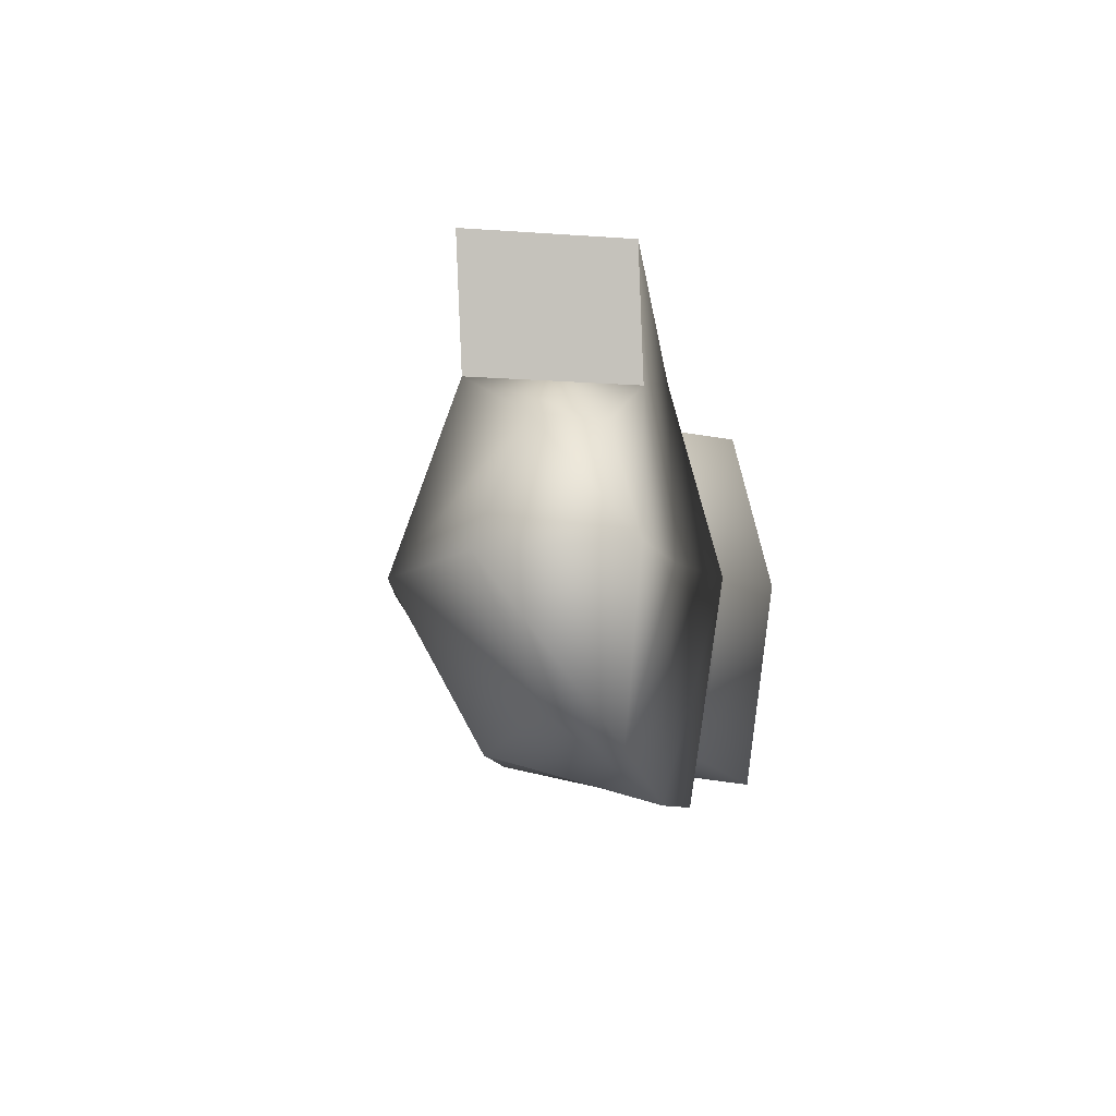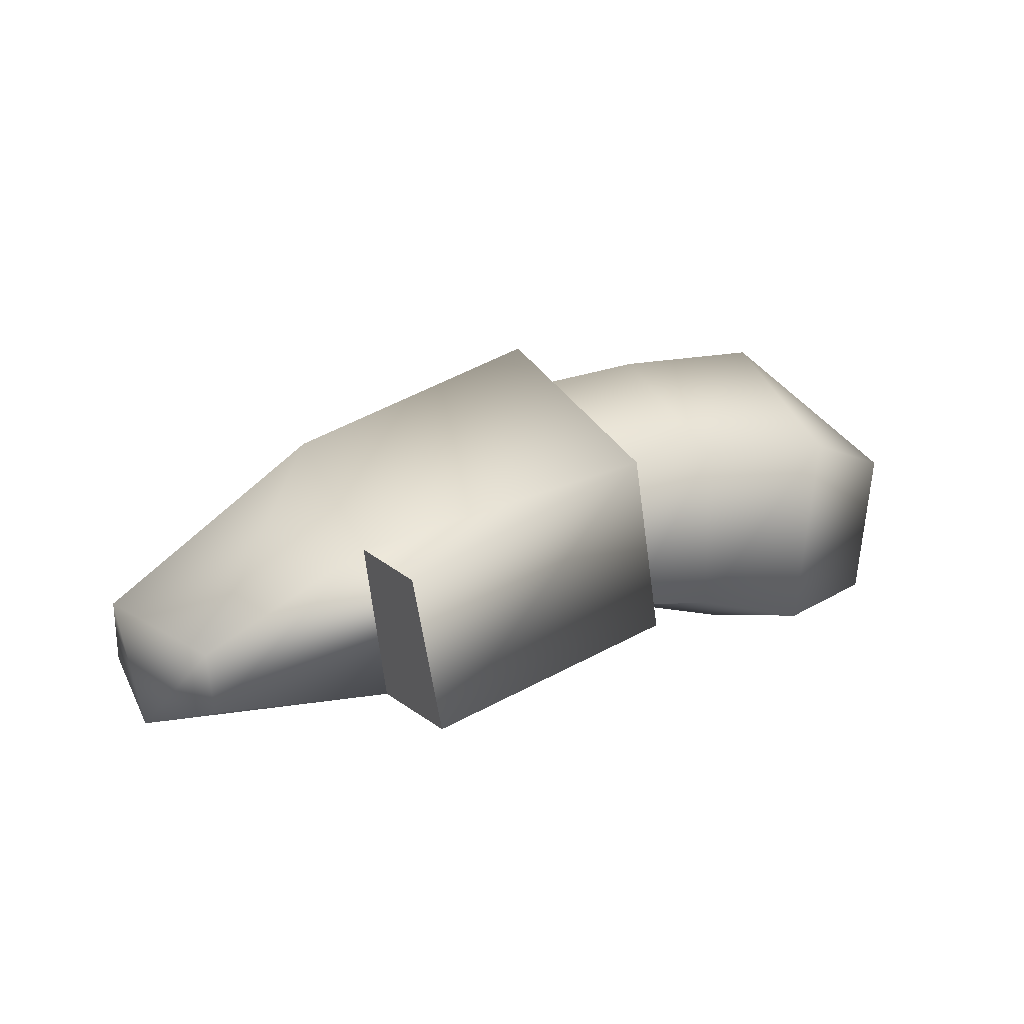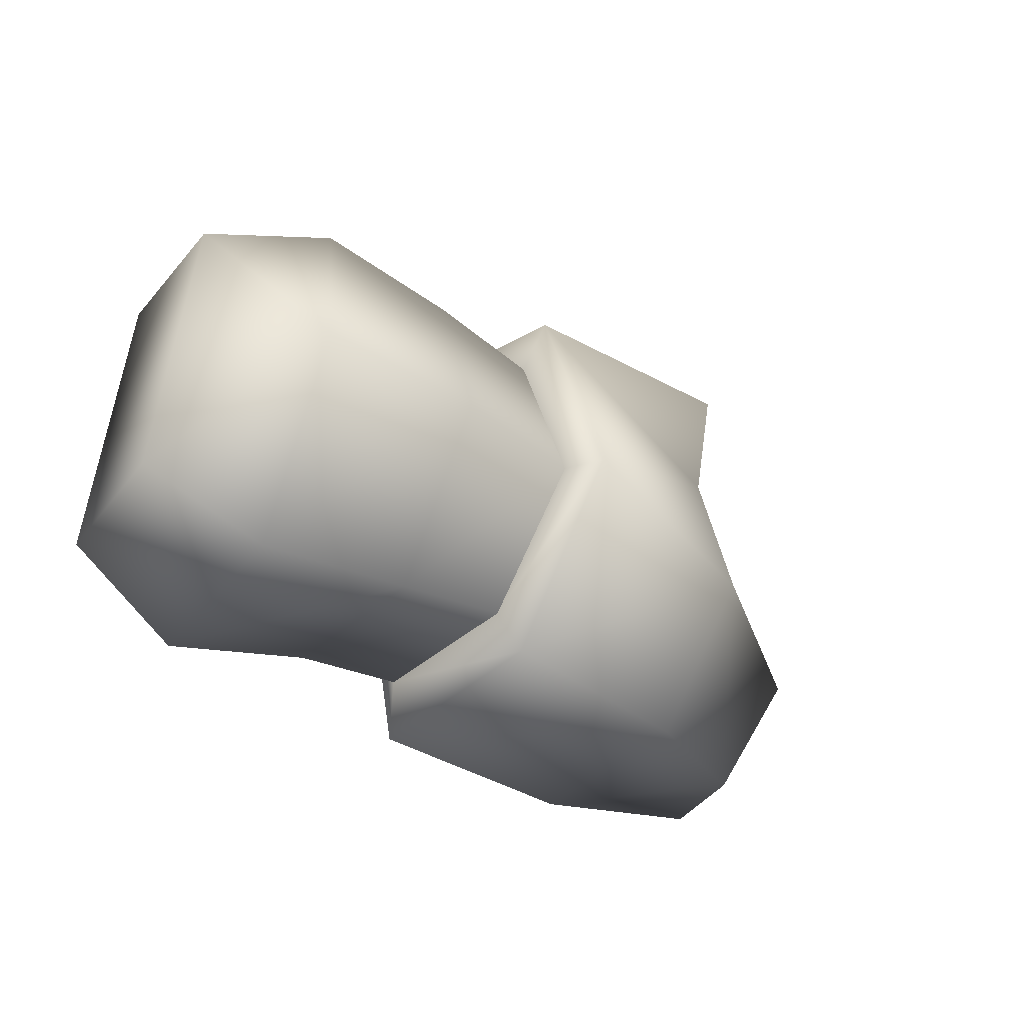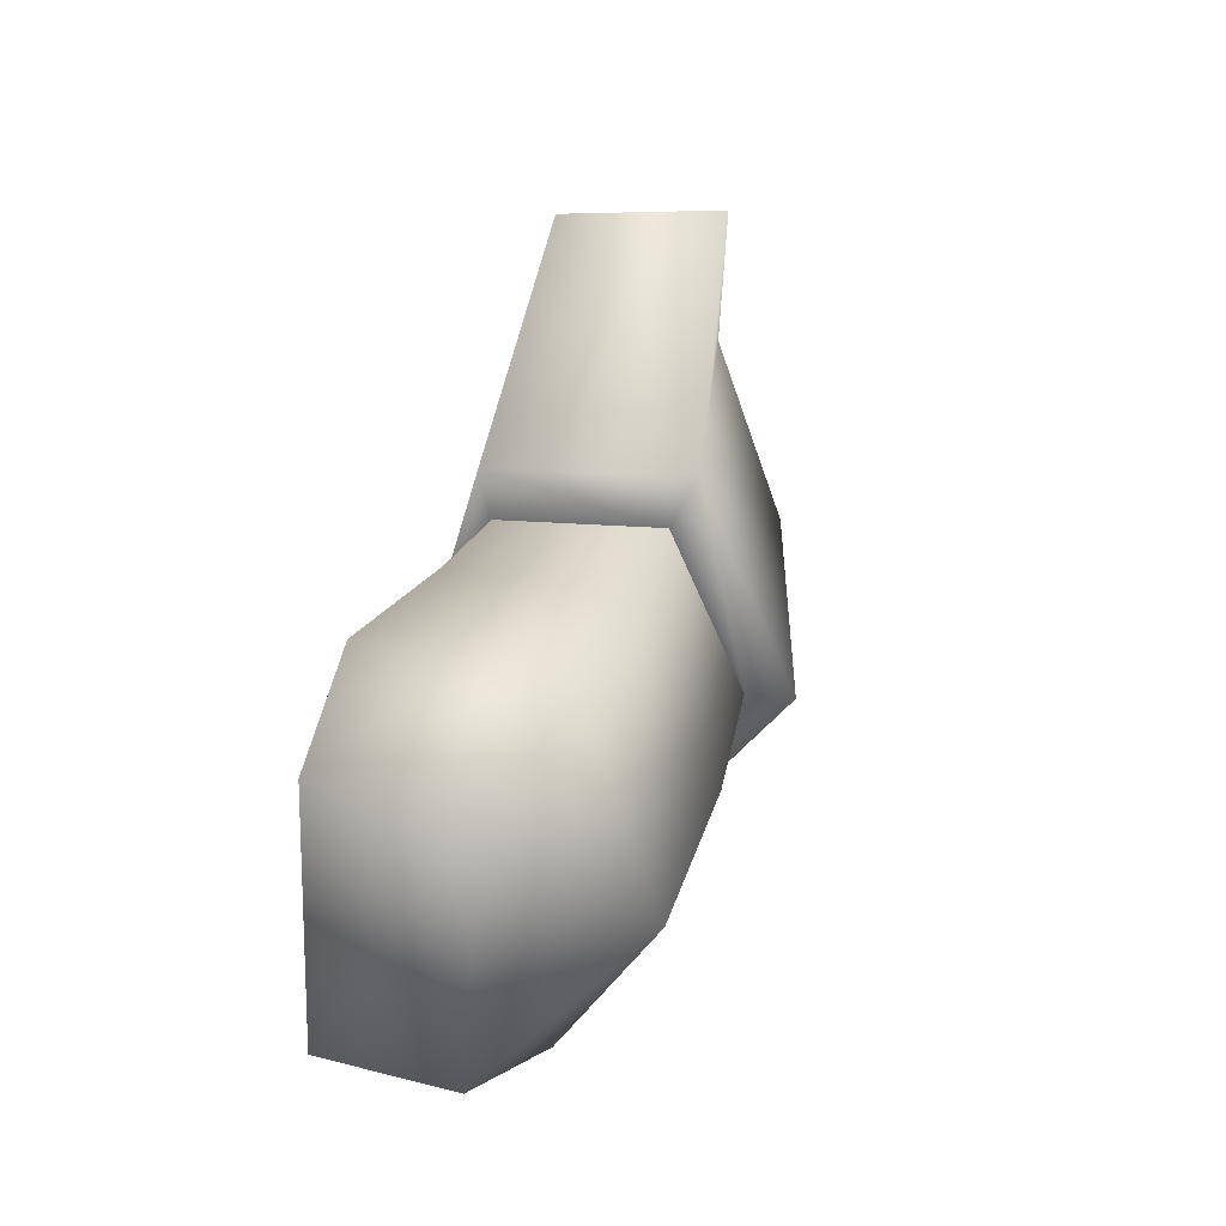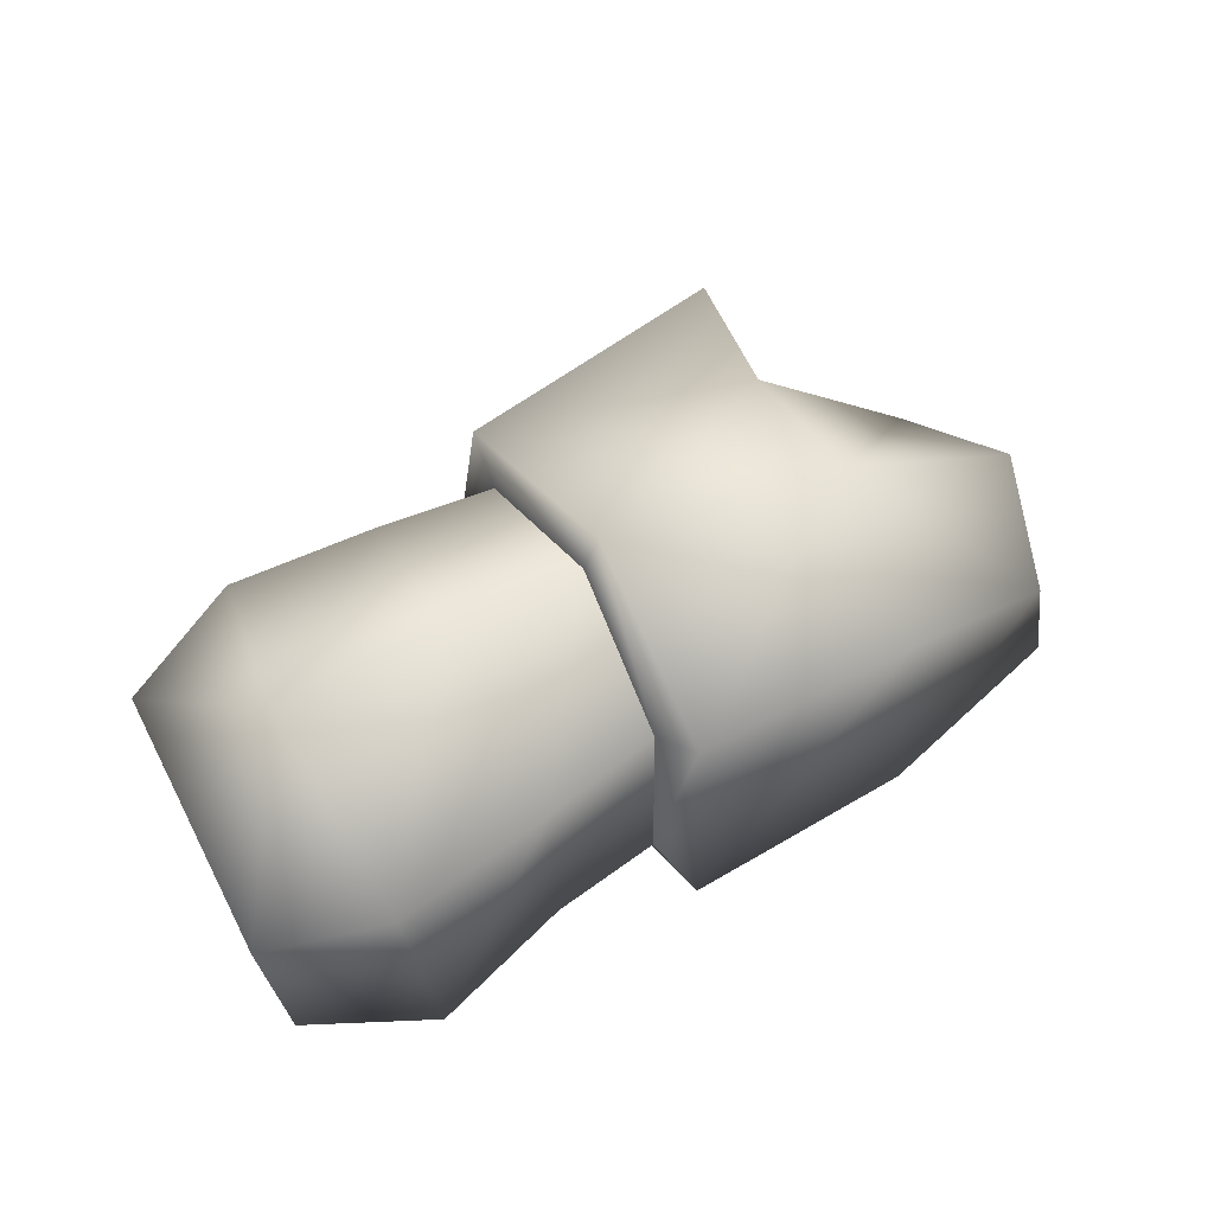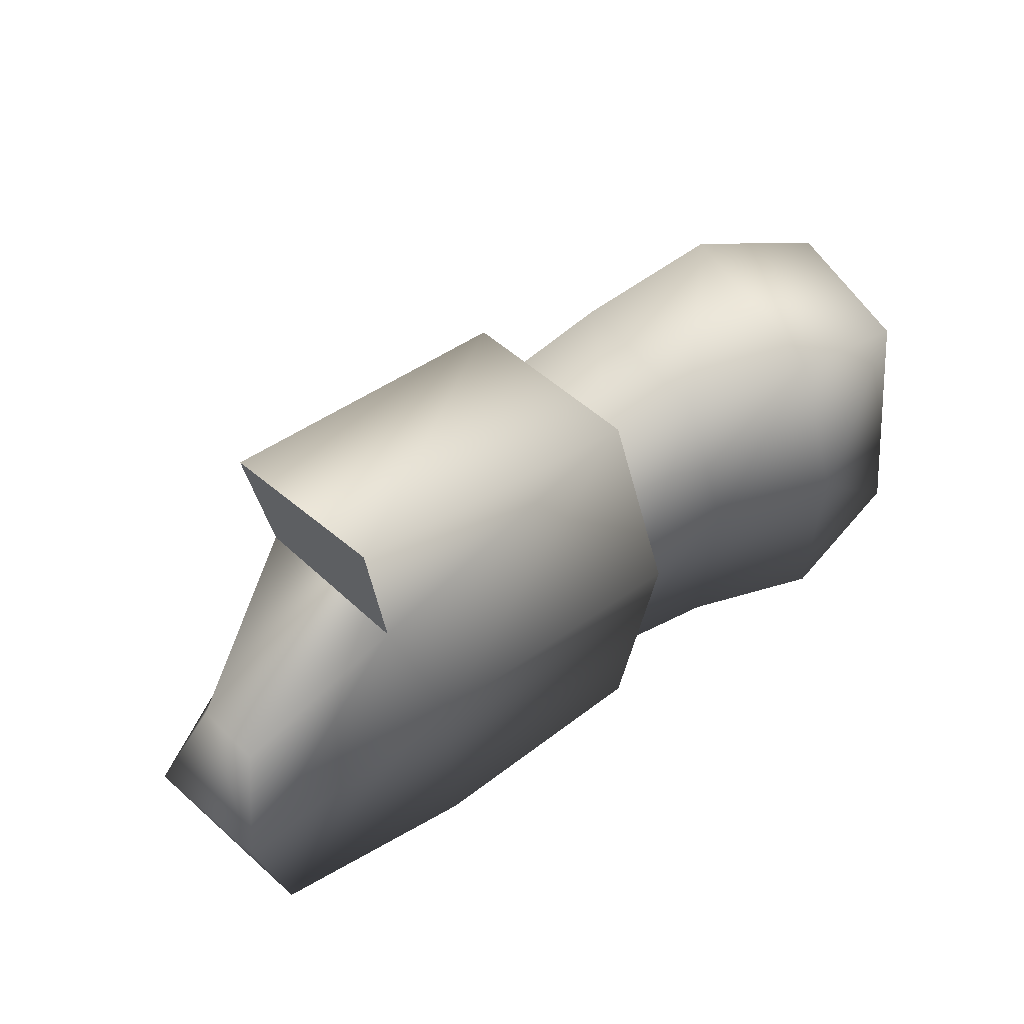
<metadata>
{"format":"obj","ext":"obj","renderer":"f3d","projection":"perspective","resolution":1024,"background":"white","views":[{"elev":-8.5,"azim":104.6,"up":"+Y"},{"elev":12.0,"azim":144.0,"up":"+Z"},{"elev":-29.5,"azim":-39.4,"up":"+Y"},{"elev":40.9,"azim":-72.0,"up":"+Y"},{"elev":58.6,"azim":-34.9,"up":"+Z"},{"elev":49.3,"azim":145.6,"up":"+Y"}]}
</metadata>
<code>
g ch_03
v 0.08195 -0.001841 -0.05663
v 0.07689 -0.09931 -0.04149
v 0.1323 -0.09828 -0.03774
v 0.1296 -0.007555 -0.05169
v 0.1323 -0.09828 -0.03774
v 0.1418 -0.08371 0.03824
v 0.1508 -0.1053 0.04647
v 0.1378 -0.1264 -0.04744
v 0.07871 -0.09121 0.04377
v 0.1418 -0.08371 0.03824
v 0.08281 -0.006664 0.09
v 0.09475 0.07844 0.04939
v 0.1557 0.06895 0.04323
v 0.1514 -0.01372 0.08131
v 0.09298 0.07635 -0.03696
v 0.1402 0.06672 -0.03252
v 0.1296 -0.007555 -0.05169
v 0.1323 -0.09828 -0.03774
v 0.1378 -0.1264 -0.04744
v 0.1289 -0.008414 -0.06387
v 0.08195 -0.001841 -0.05663
v 0.1296 -0.007555 -0.05169
v -0.002739 -0.09557 0.04216
v -0.002836 -0.001395 0.09109
v 0.03048 0.0842 -0.05283
v 0.01884 0.001037 -0.0723
v 0.005496 -0.1094 -0.05436
v 0.01884 0.001037 -0.0723
v 0.02151 0.09138 0.04837
v 0.158 -0.01612 0.1037
v 0.2937 -0.02685 0.06078
v 0.2771 -0.1068 0.01973
v 0.1617 0.09554 0.05456
v 0.3106 0.06106 0.02098
v 0.1514 -0.01372 0.08131
v 0.1557 0.06895 0.04323
v 0.1402 0.06672 -0.03252
v 0.1427 0.09145 -0.0388
v 0.1402 0.06672 -0.03252
v 0.1427 0.09145 -0.0388
v 0.2601 -0.1295 -0.05917
v 0.3759 -0.09629 -0.03484
v 0.3693 -0.1102 -0.06661
v 0.267 -0.02057 -0.06709
v 0.2601 -0.1295 -0.05917
v 0.3693 -0.1102 -0.06661
v 0.3914 -0.02949 -0.07905
v 0.3039 0.1206 -0.05883
v 0.3238 0.126 0.02021
v 0.2947 0.05577 -0.05897
v 0.2947 0.05577 -0.05897
v 0.377 0.02261 -0.06224
v 0.383 0.02642 -0.03002
v 0.4052 -0.03274 -0.0125
v 0.377 0.02261 -0.06224
v 0.3914 -0.02949 -0.07905
v 0.2947 0.05577 -0.05897
v 0.3106 0.06106 0.02098
v 0.3238 0.126 0.02021
v 0.3039 0.1206 -0.05883
v 0.3039 0.1206 -0.05883
v -0.04166 0.07505 0.029
v -0.05978 -0.0646 0.02436
v -0.05363 -0.07494 -0.04773
v -0.03496 0.06969 -0.0466
v -0.002739 -0.09557 0.04216
v 0.005496 -0.1094 -0.05436
v 0.01884 0.001037 -0.0723
v 0.03048 0.0842 -0.05283
v 0.02151 0.09138 0.04837
v -0.002836 -0.001395 0.09109
g ch_03_0
f 3 2 1
f 4 3 1
f 7 6 5
f 8 7 5
f 10 9 2
f 3 10 2
f 13 12 11
f 14 13 11
f 16 15 12
f 13 16 12
f 14 11 9
f 10 14 9
f 19 18 17
f 20 19 17
f 22 21 15
f 16 22 15
f 11 24 23
f 9 11 23
f 21 26 25
f 15 21 25
f 9 23 27
f 2 9 27
f 2 27 28
f 1 2 28
f 15 25 29
f 12 15 29
f 12 29 24
f 11 12 24
f 31 30 7
f 32 31 7
f 34 33 30
f 31 34 30
f 33 36 35
f 30 33 35
f 30 35 6
f 7 30 6
f 20 17 37
f 38 20 37
f 40 39 36
f 33 40 36
f 42 32 41
f 43 42 41
f 46 45 44
f 47 46 44
f 48 40 33
f 49 48 33
f 44 20 38
f 50 44 38
f 45 19 20
f 44 45 20
f 32 7 8
f 41 32 8
f 52 51 34
f 53 52 34
f 31 32 42
f 54 31 42
f 53 34 31
f 54 53 31
f 47 44 50
f 55 47 50
f 43 56 54
f 42 43 54
f 56 52 53
f 54 56 53
f 59 58 57
f 60 59 57
f 61 50 38
f 49 33 34
f 64 63 62
f 65 64 62
f 64 67 66
f 63 64 66
f 64 68 67
f 62 70 69
f 65 62 69
f 62 71 70
f 63 66 71
f 62 63 71
f 65 69 68
f 64 65 68

</code>
